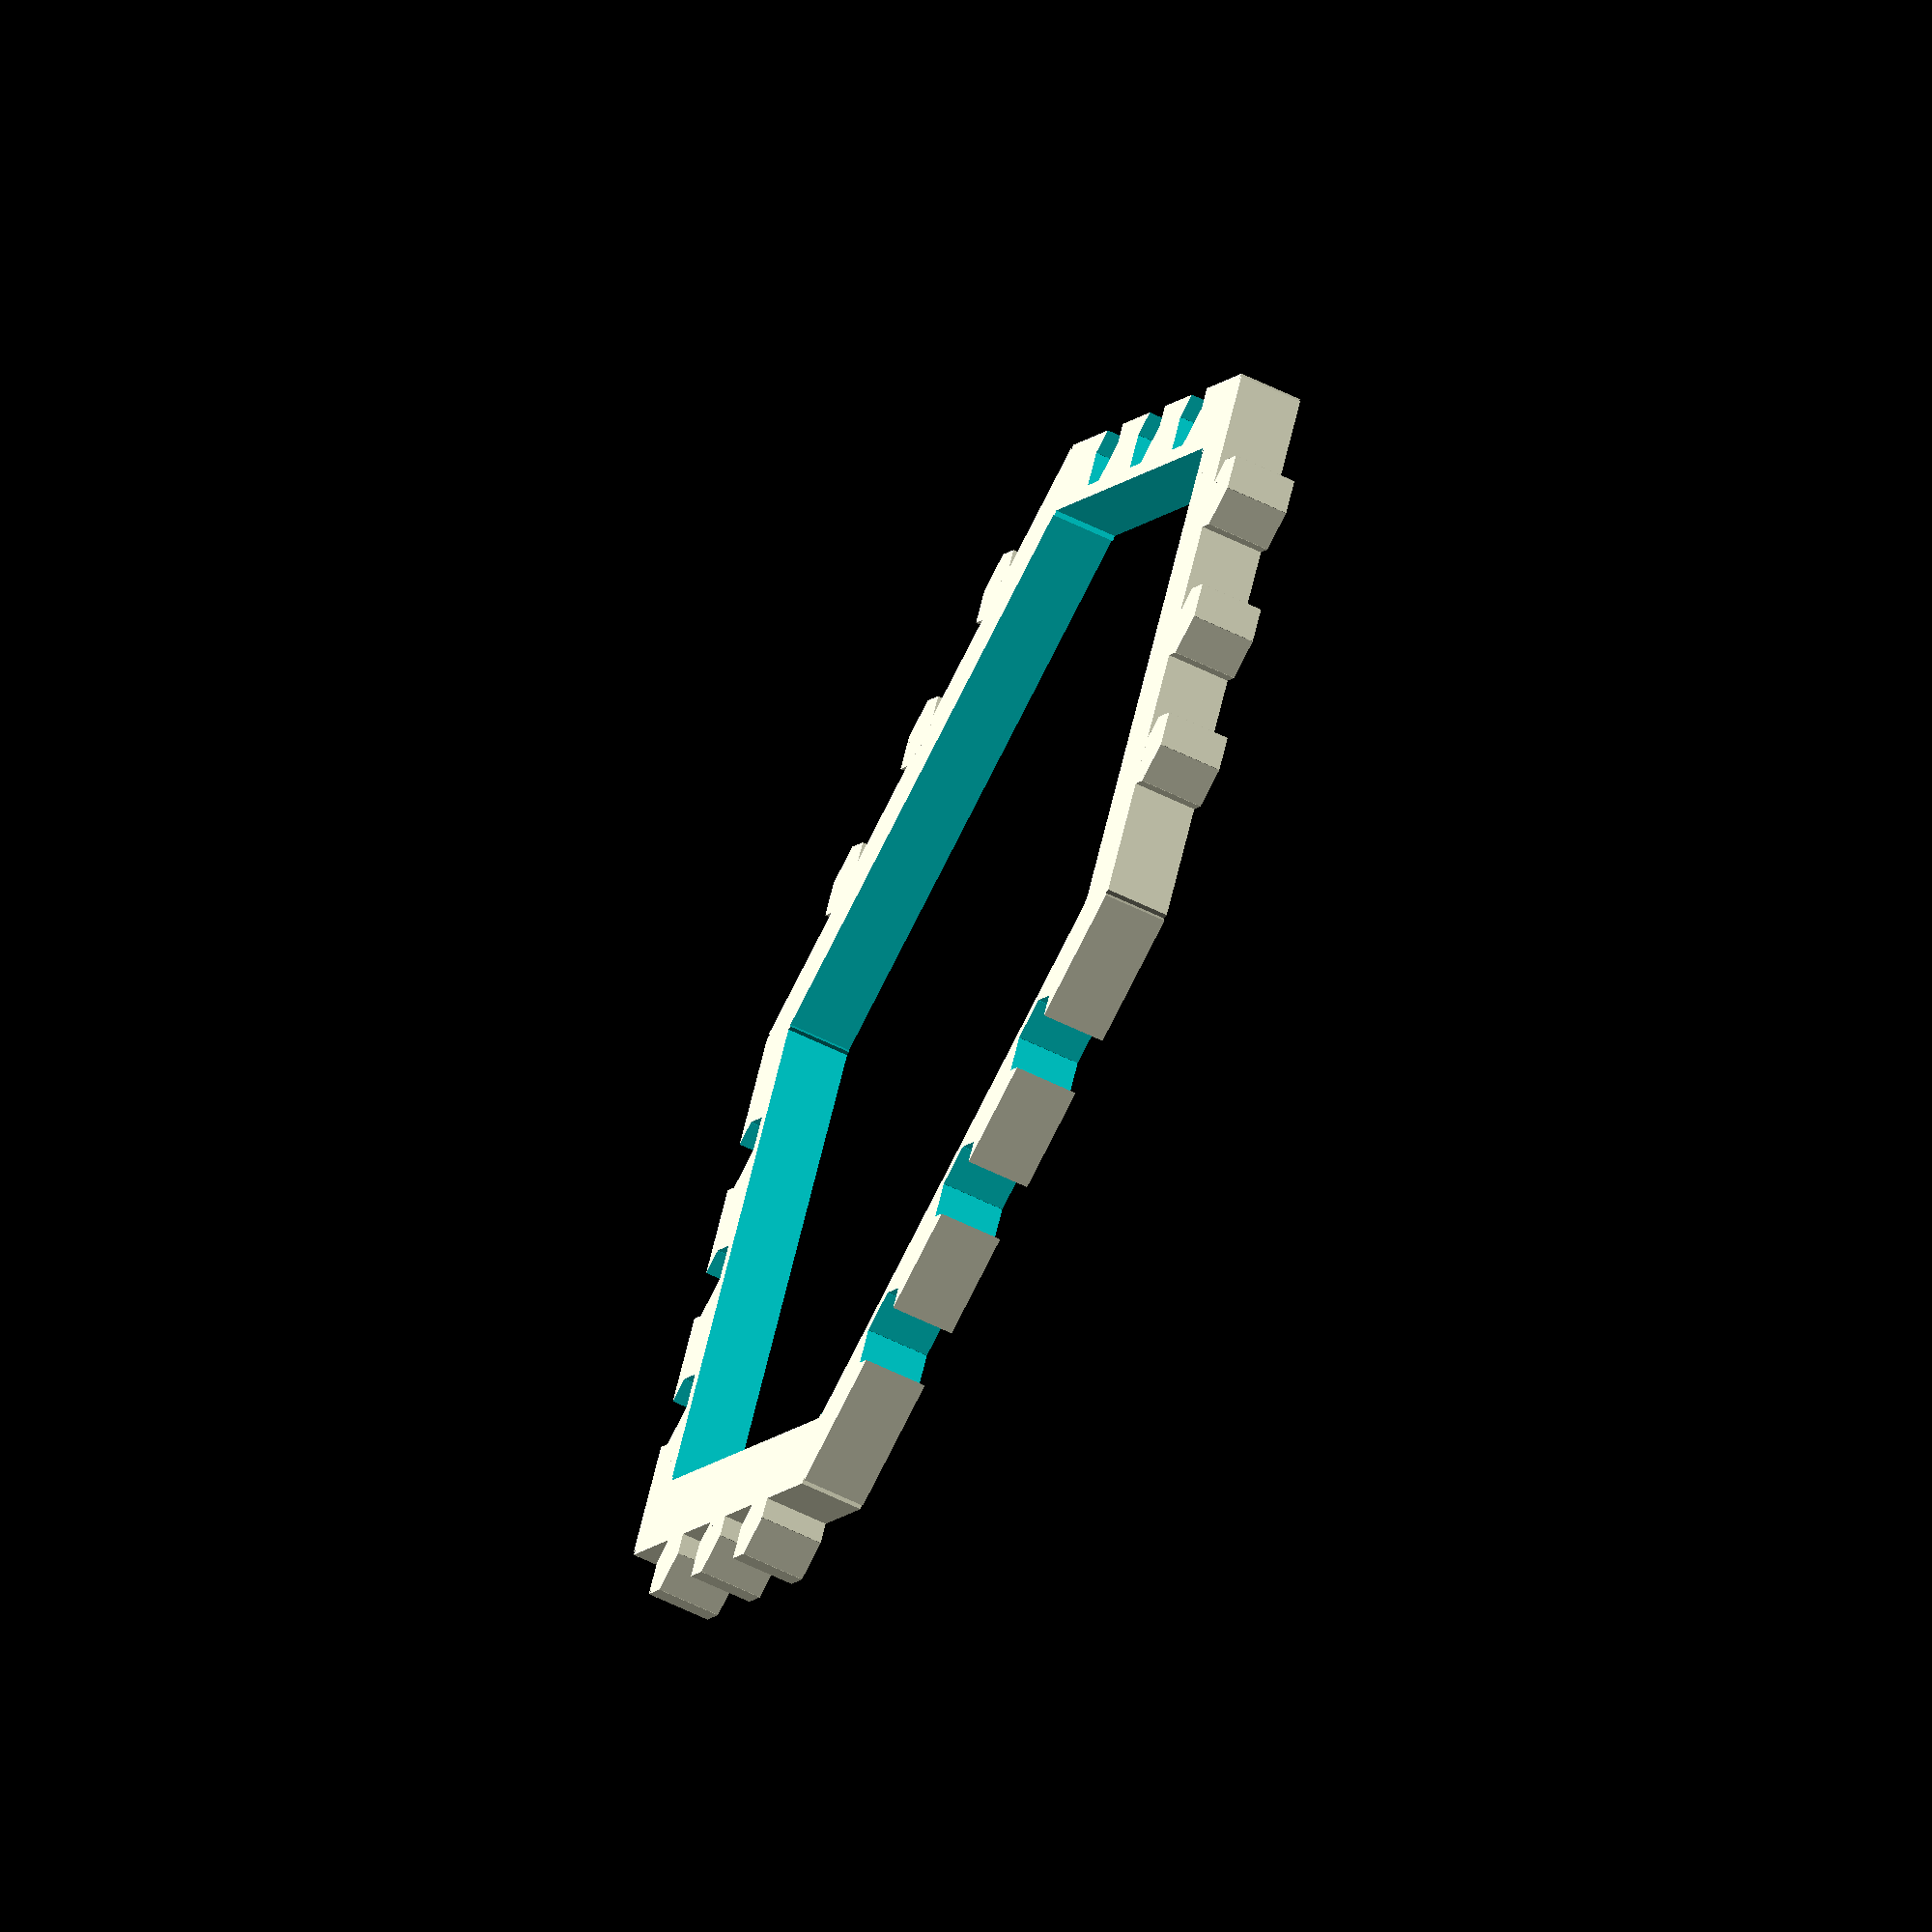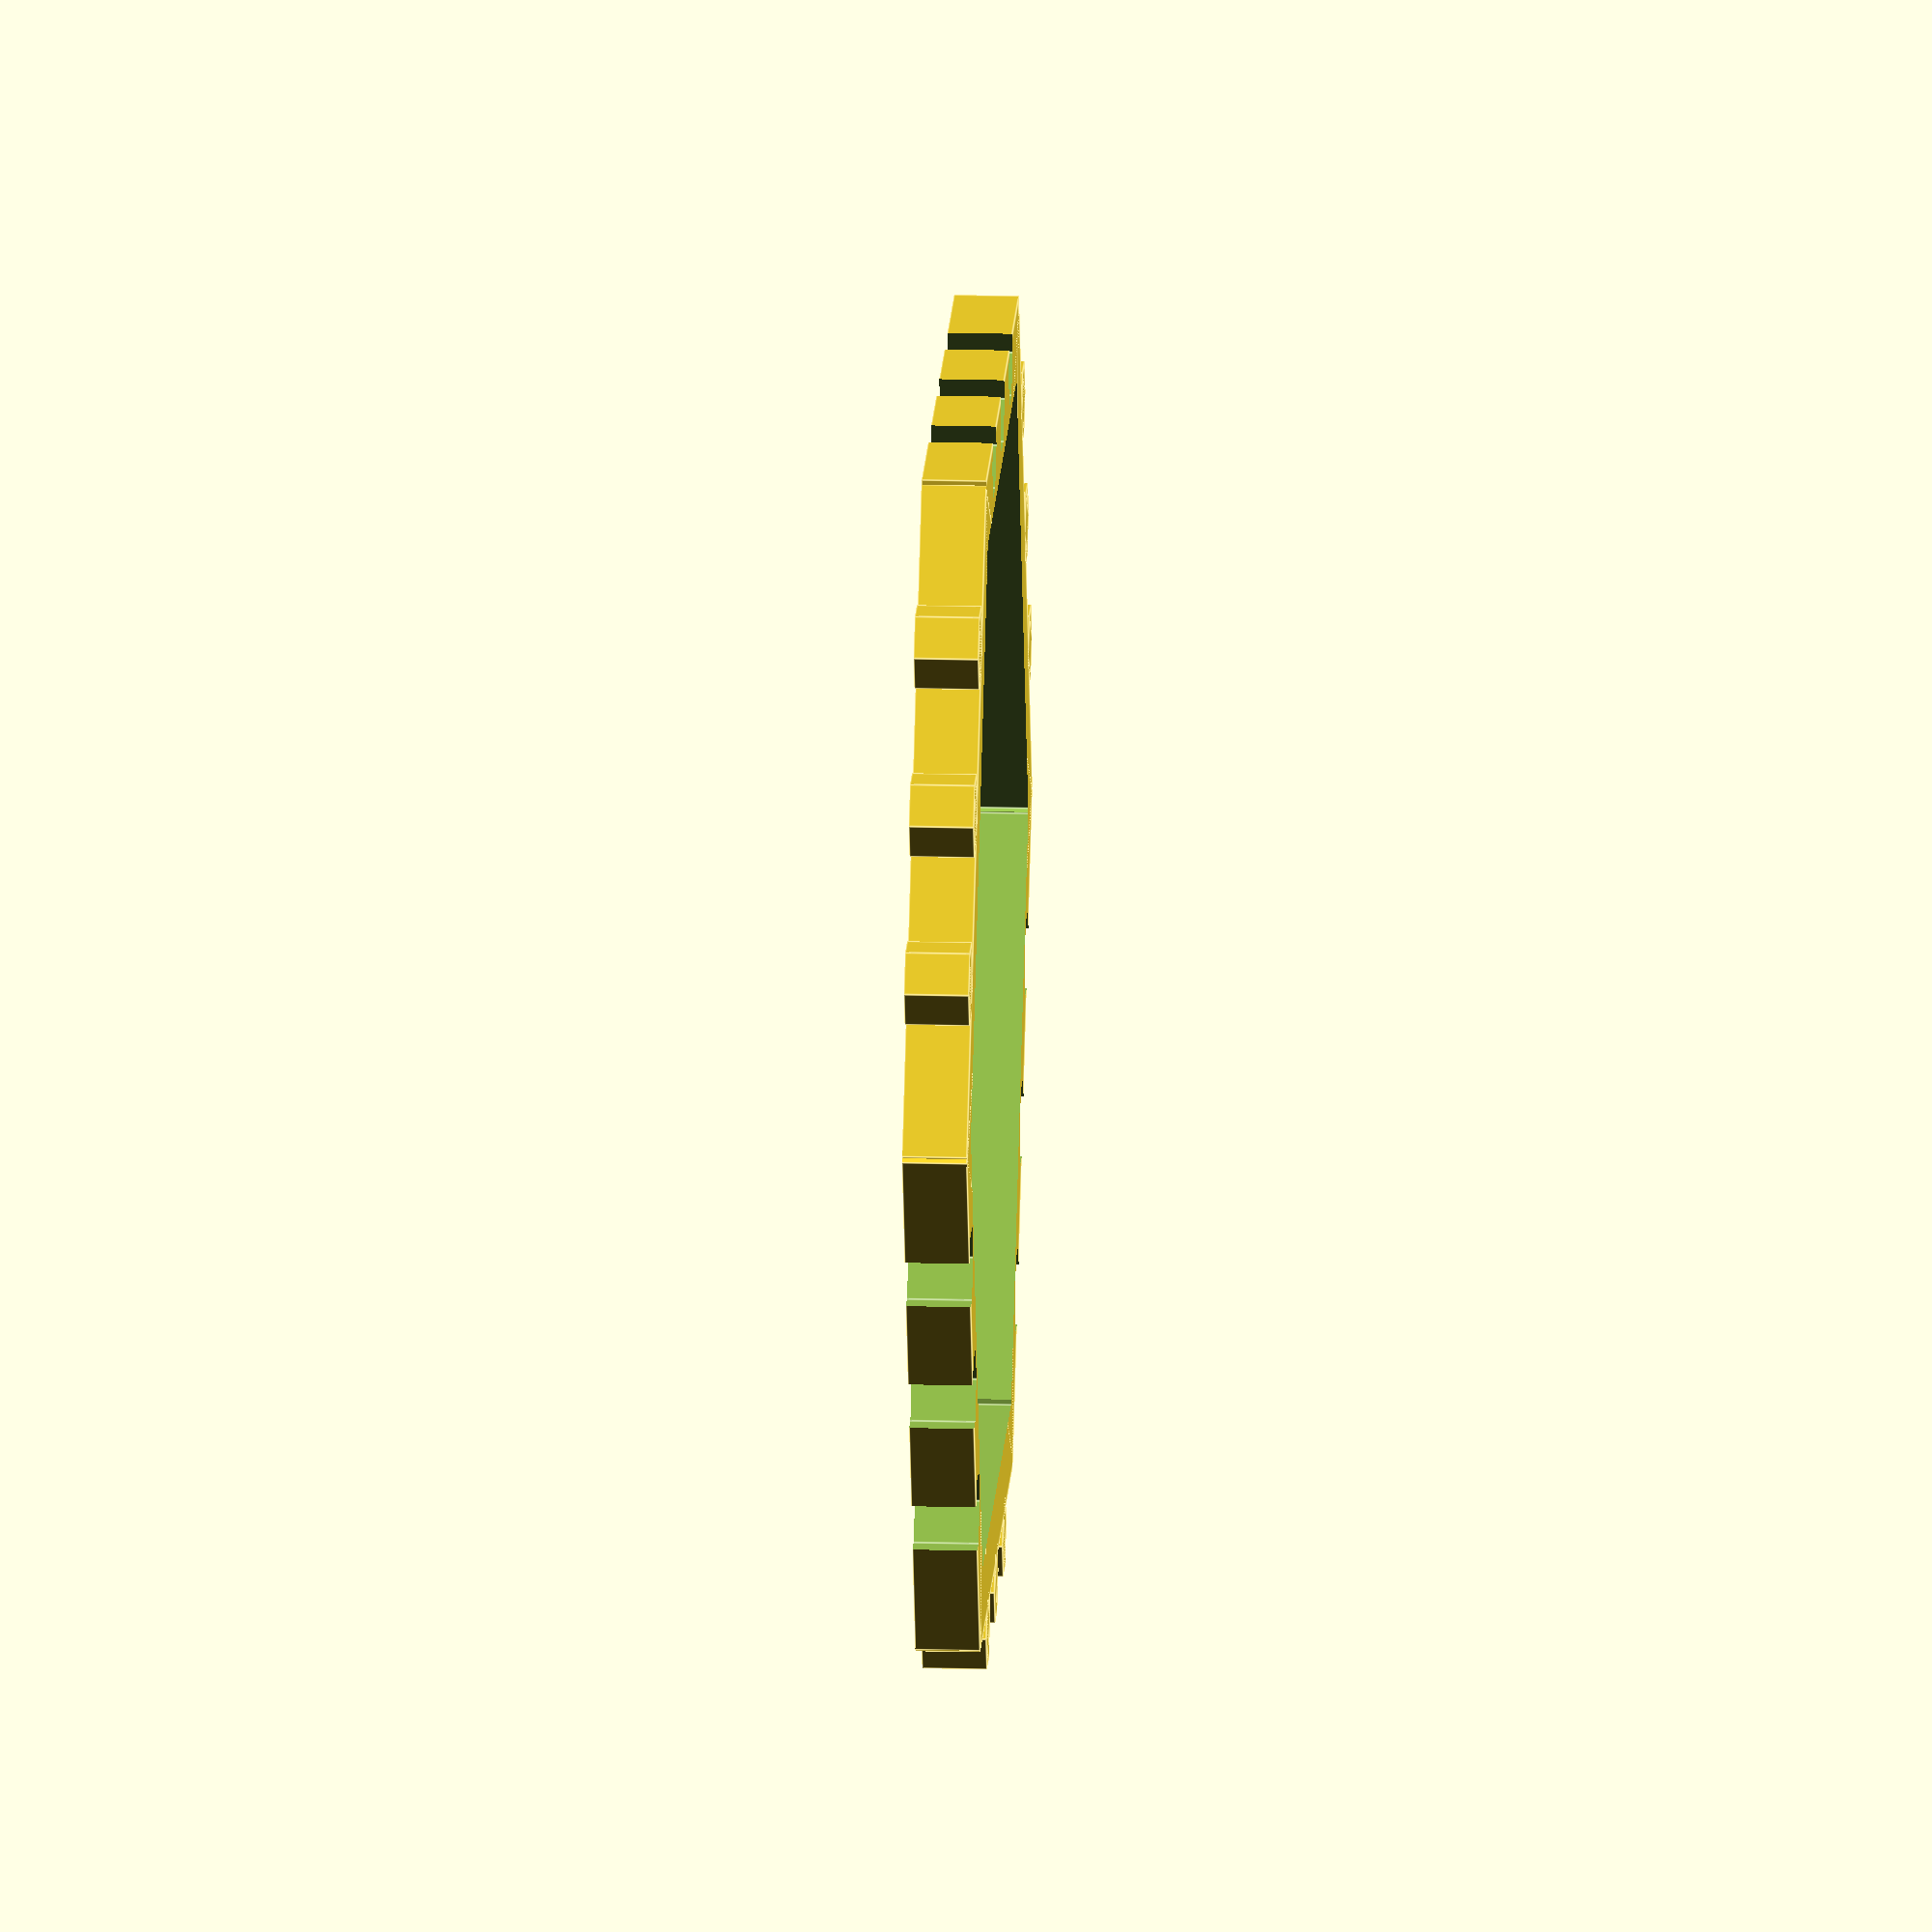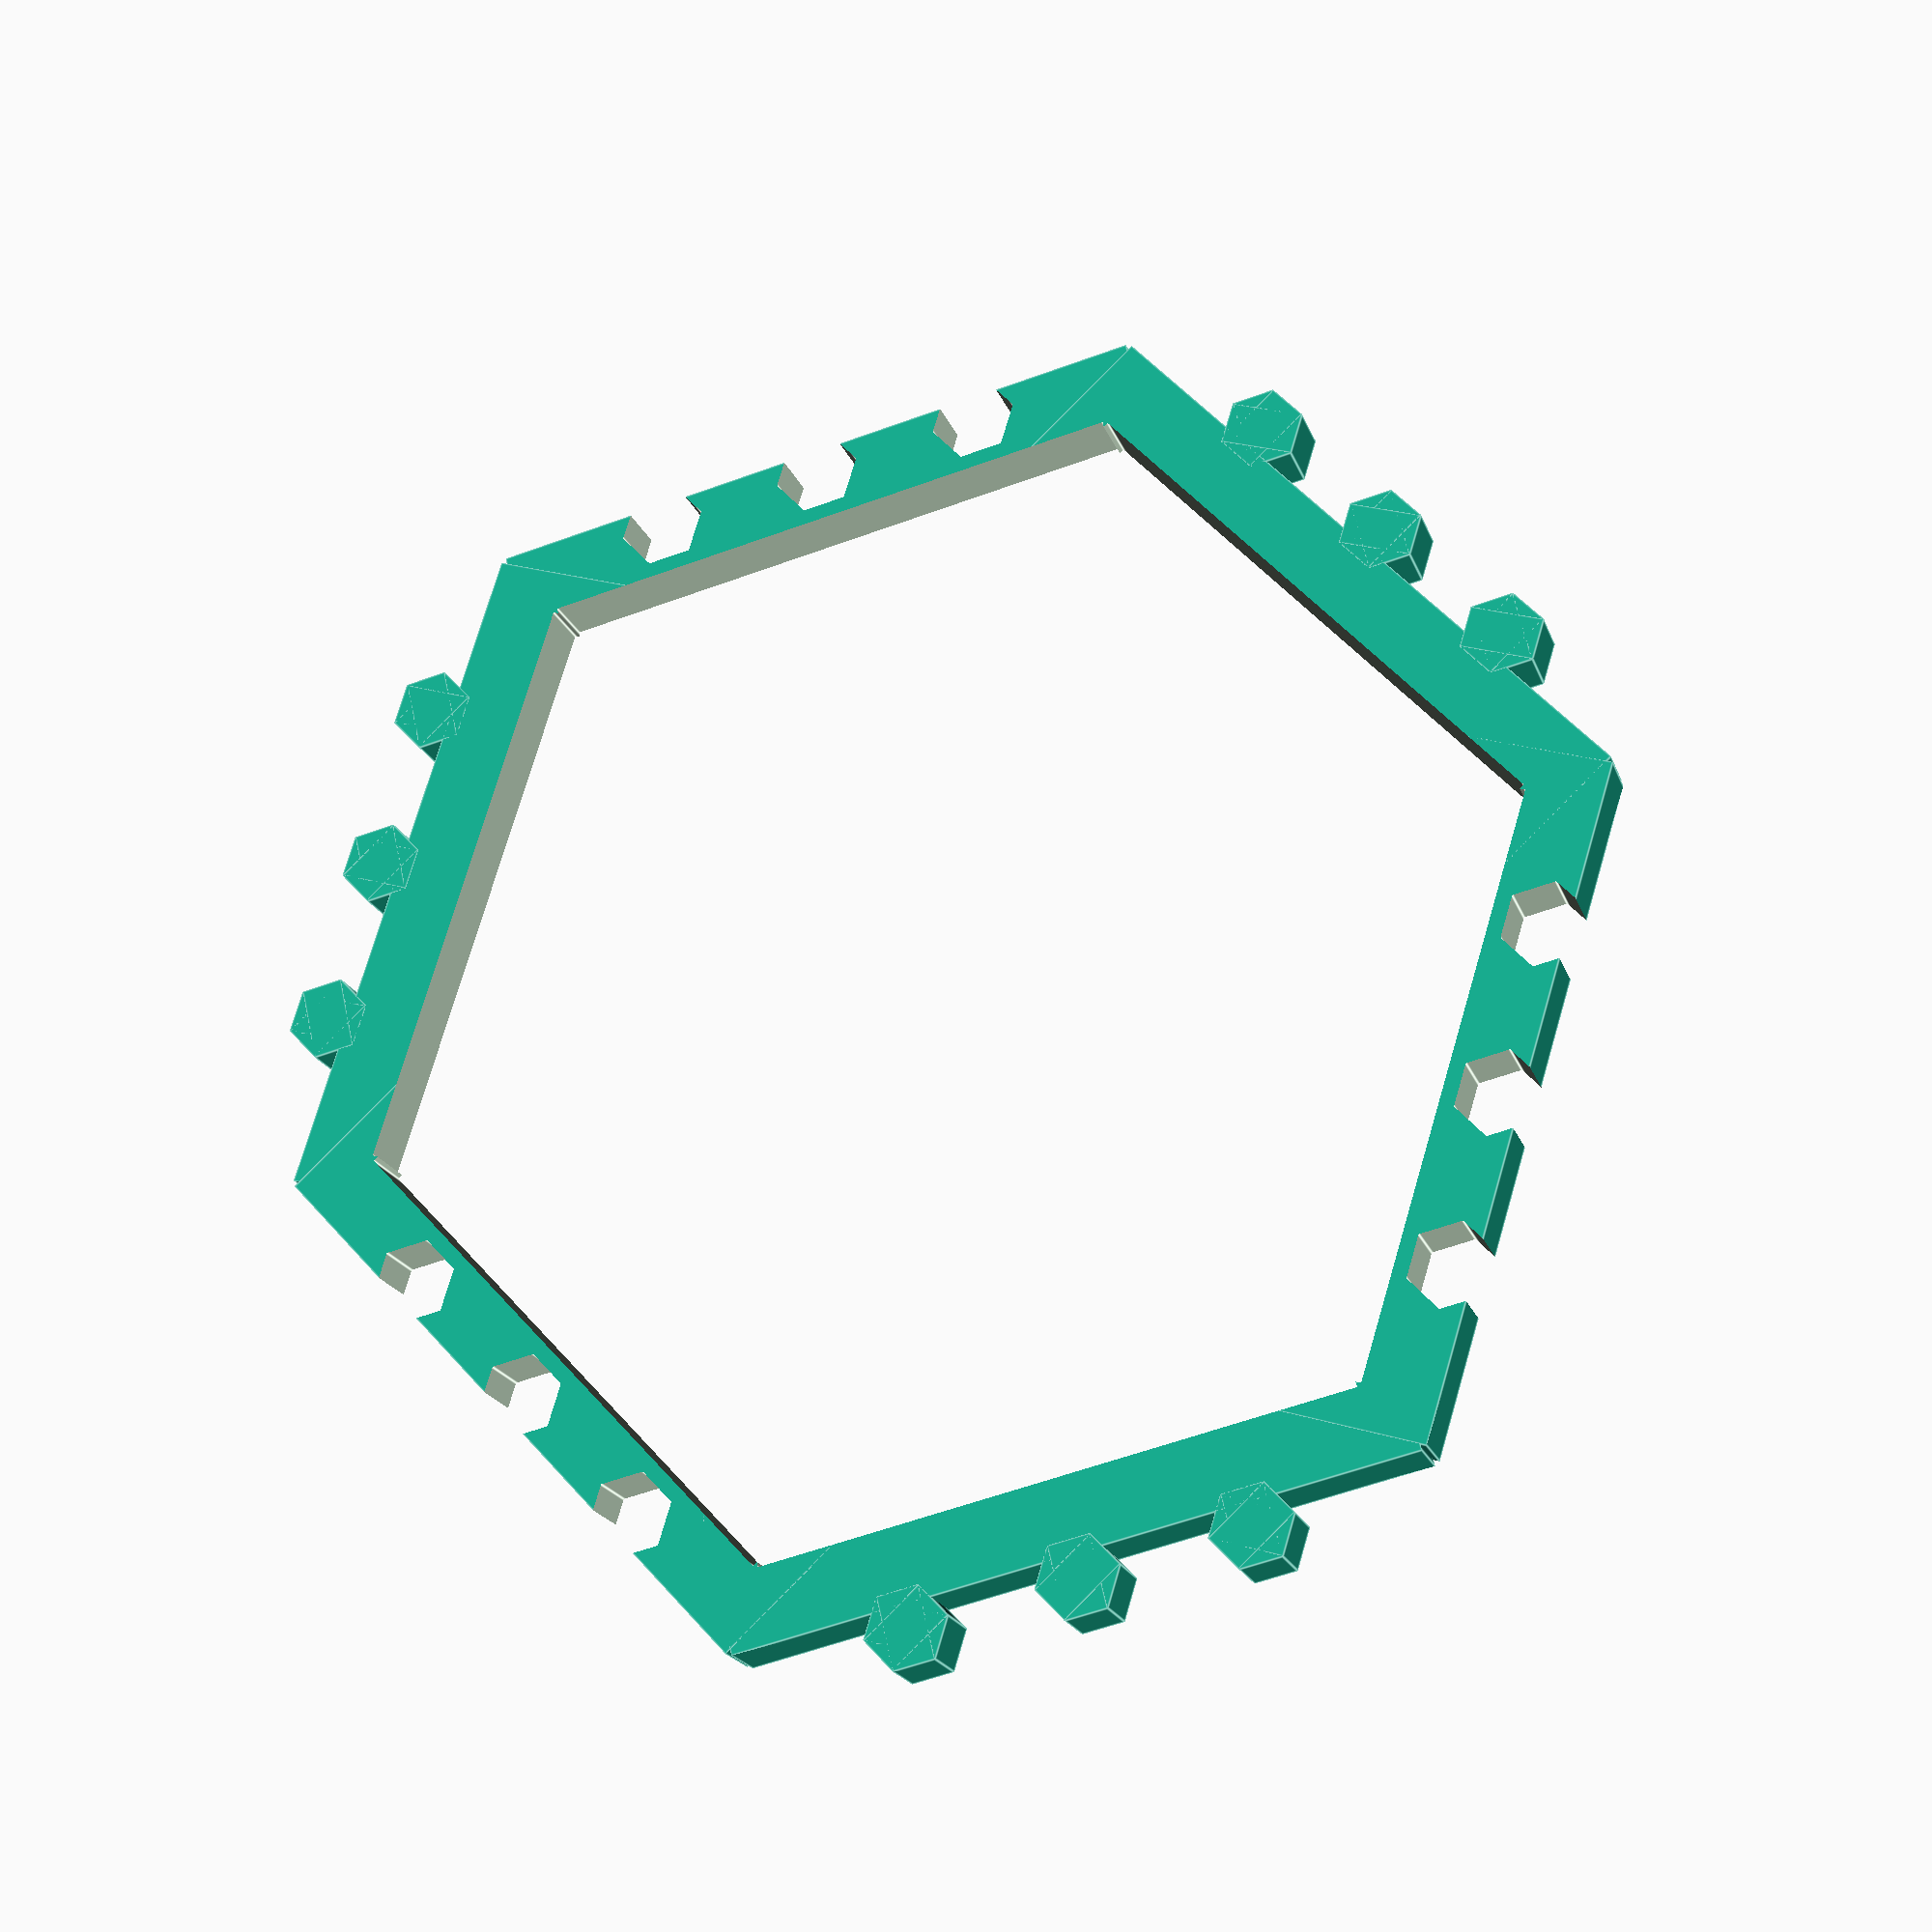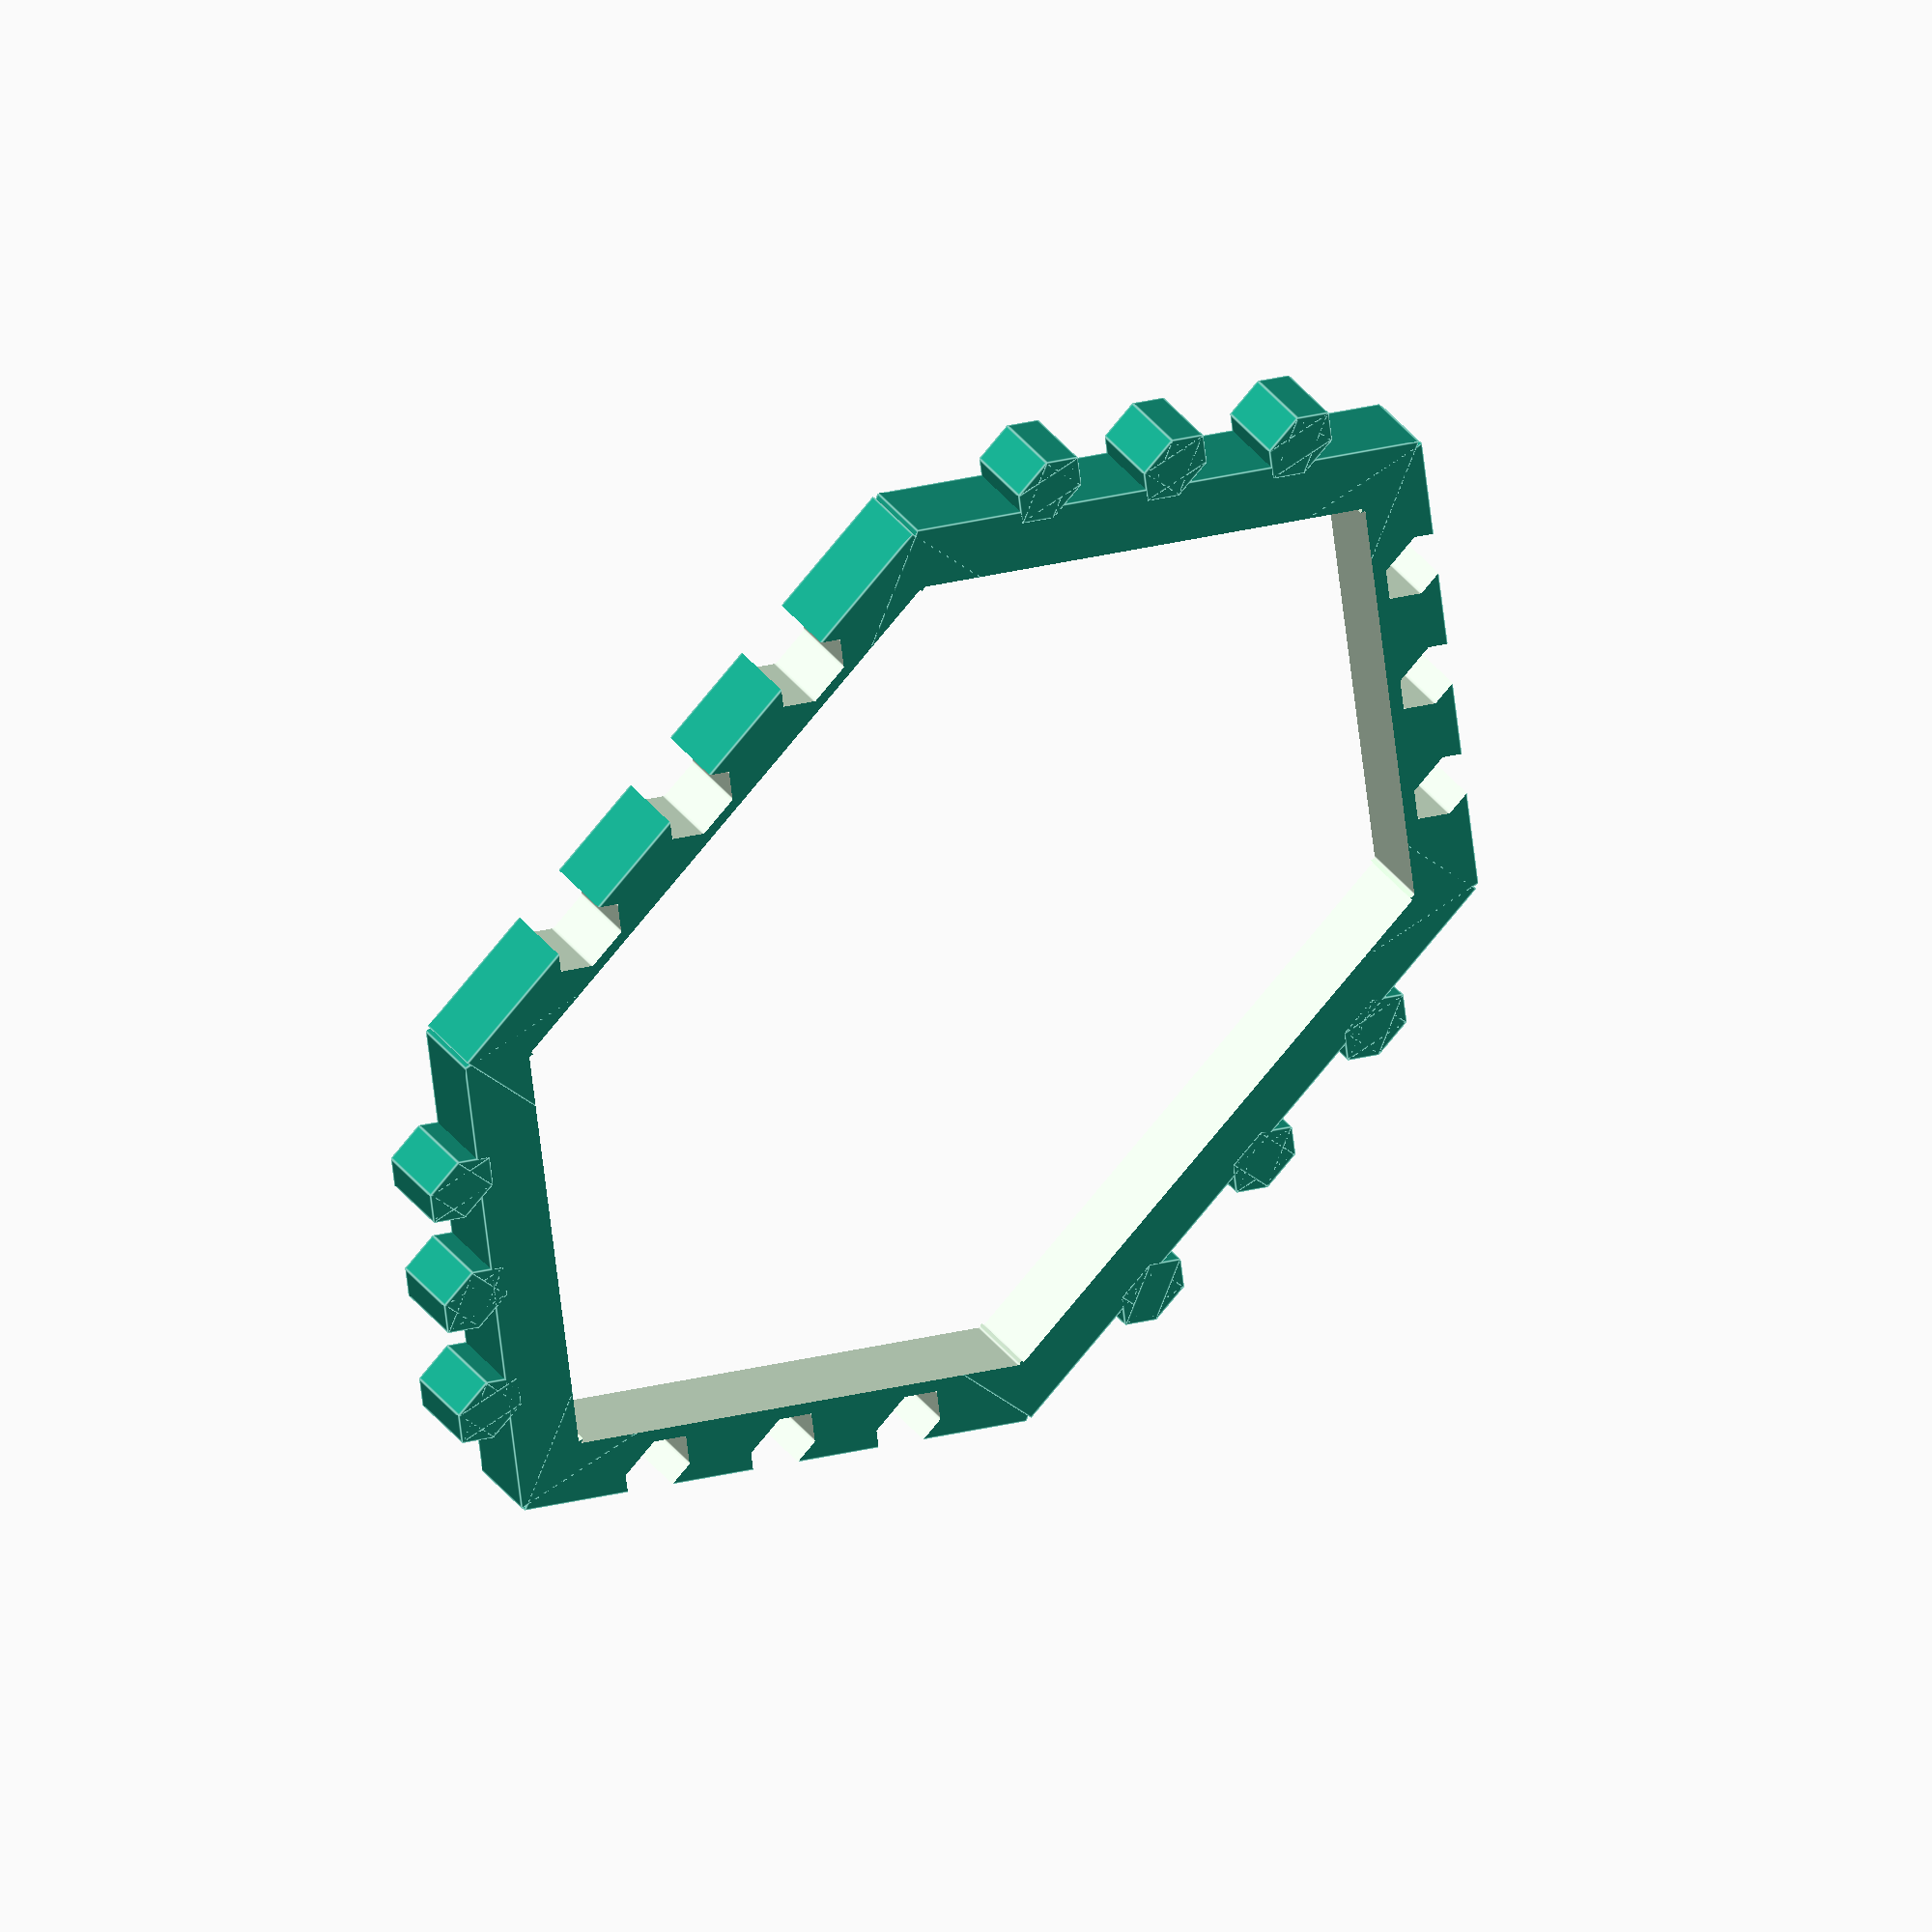
<openscad>
/* 
    This is the hex that is most likely compatibile with the Hive system 
    HEX_HEIGHT = 65.4;
    WALL_THICKNESS = 4.72;
    DEPTH = 4;
    BACK_WALL_TYPE = 0;
    TOLERANCE = 0.1;
*/

HEX_HEIGHT = 65.4;
WALL_THICKNESS = 4.72;
DEPTH = 4;
BACK_WALL_TYPE = 0;
TOLERANCE = 0.1;

hive_hex(HEX_HEIGHT, WALL_THICKNESS, DEPTH, BACK_WALL_TYPE, TOLERANCE);



module row_of_connectors(cube_width, cube_height, cube_depth, connector_size, position, offset_ratio){
    /*
    This module draws a raw of connectors
    
    */
    x_translation = 0.25*cube_width;    
    y_translation = position*(cube_height/2 + connector_size/2 - connector_size*offset_ratio);      

    for (n = [-1, 0, 1]) {
        translate([x_translation*n,y_translation,0]) 
        hexagon(connector_size, cube_depth*1.0);
        //cube([connector_size, connector_size, connector_size], true);
    }        
}

module cube_with_connectors(dimmensions, connector_size, tolerance) {
    hex_side_width = dimmensions[0];
    hex_height = dimmensions[1];
    hive_depth = dimmensions[2]; 
    
    offset_ratio = 0.8;
    negative_position = -1; 
    positive_position = 1;  
    
    echo (str("Tolerance: ",tolerance, "resulted in connector sizes",
    "\nNEGATIVE: ", connector_size, "\nPOSITIVE:", connector_size-tolerance,"\n"));
        
    union(){
        difference(){
            cube(dimmensions, true);
            row_of_connectors(hex_side_width, hex_height, hive_depth*2, connector_size, 
            negative_position, offset_ratio);
        }

        row_of_connectors(hex_side_width, hex_height, hive_depth, connector_size-tolerance, positive_position, 
        1 - offset_ratio);
    }
}

// Insipired by https://github.com/openscad/MCAD
module hexagon_with_connectors(size, connector_size, height, tolerance) {
  width = size/1.75;
  for (r = [-60, 60, 180]) {
      rotate([0,0,r]) 
      cube_with_connectors([width, size, height], connector_size, tolerance);
  }
}

// Taken from https://github.com/openscad/MCAD
module hexagon(size, height) {
  width = size/1.75;
  for (r = [-60, 0, 60]){
      rotate([0,0,r]) 
      cube([width, size, height], true);
  }
}

function total_height(inner_height, wall_thickness) = 
    /*
    Calculates total height based on inner height and wall thickness
    */
    inner_height + wall_thickness*2;

module back_wall(height, thickness, type){
    /*
    Back wall of the container - optional
    type:
    0 - none
    1 - solid
    2 - openwork (ajour-like), to be done
    */
    
    if (type==0) {
        // no wall
    }
    
    if (type==1) {
        // solid wall
        translate([0,0,thickness/2])
        hexagon(height, thickness);          
    }
}

module hive_hex(base_inner_height, base_wall_thickness, 
                hive_depth, back_wall_type, 
                tolerance){
    /*
    base_inner_height - this is important to define the inner height compatible with existing drawers
    base_wall_thickness - this defines the 
    */
    base_total_height = total_height(base_inner_height, base_wall_thickness);
    
    union(){
        back_wall(base_total_height, 2, back_wall_type);
        translate([0,0,hive_depth/2]) 
        difference(){
            hexagon_with_connectors(base_total_height, base_wall_thickness, 
                                    hive_depth, tolerance);
            hexagon(base_inner_height, hive_depth*2);
        };
    }
}


</openscad>
<views>
elev=65.0 azim=183.8 roll=244.2 proj=o view=wireframe
elev=338.3 azim=233.8 roll=92.7 proj=o view=edges
elev=199.6 azim=312.9 roll=343.8 proj=p view=edges
elev=133.1 azim=215.9 roll=37.7 proj=o view=edges
</views>
